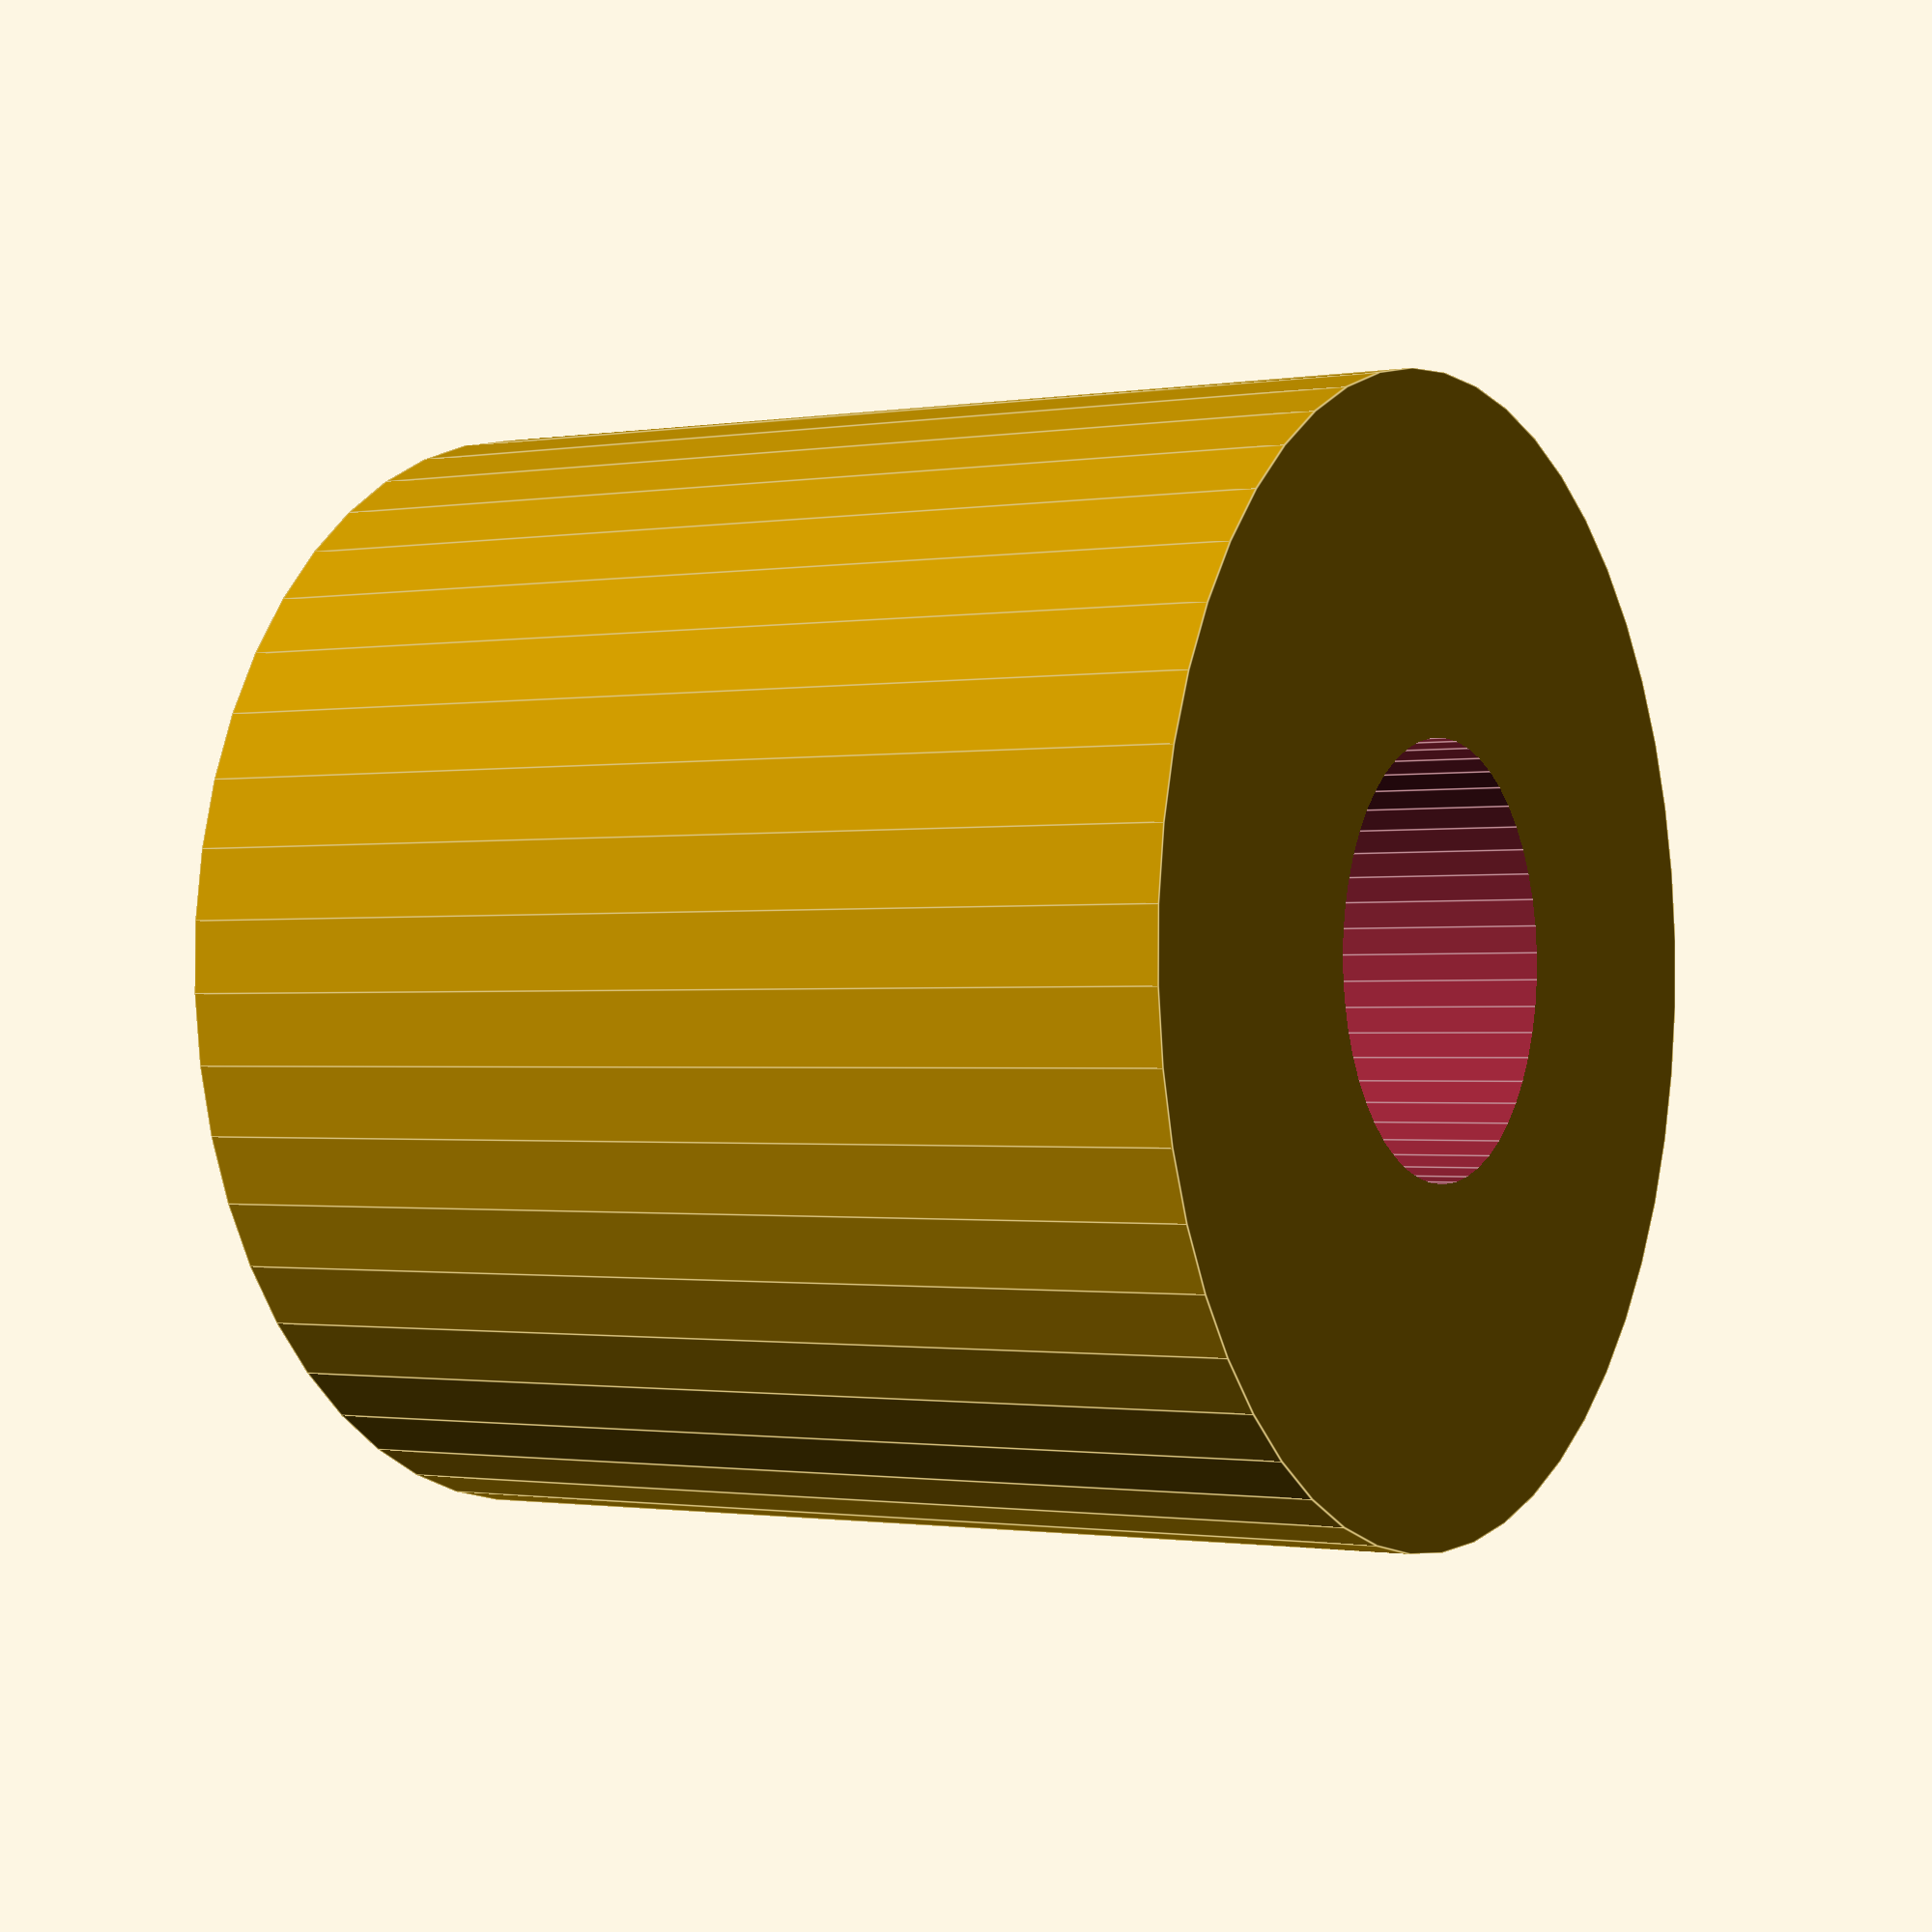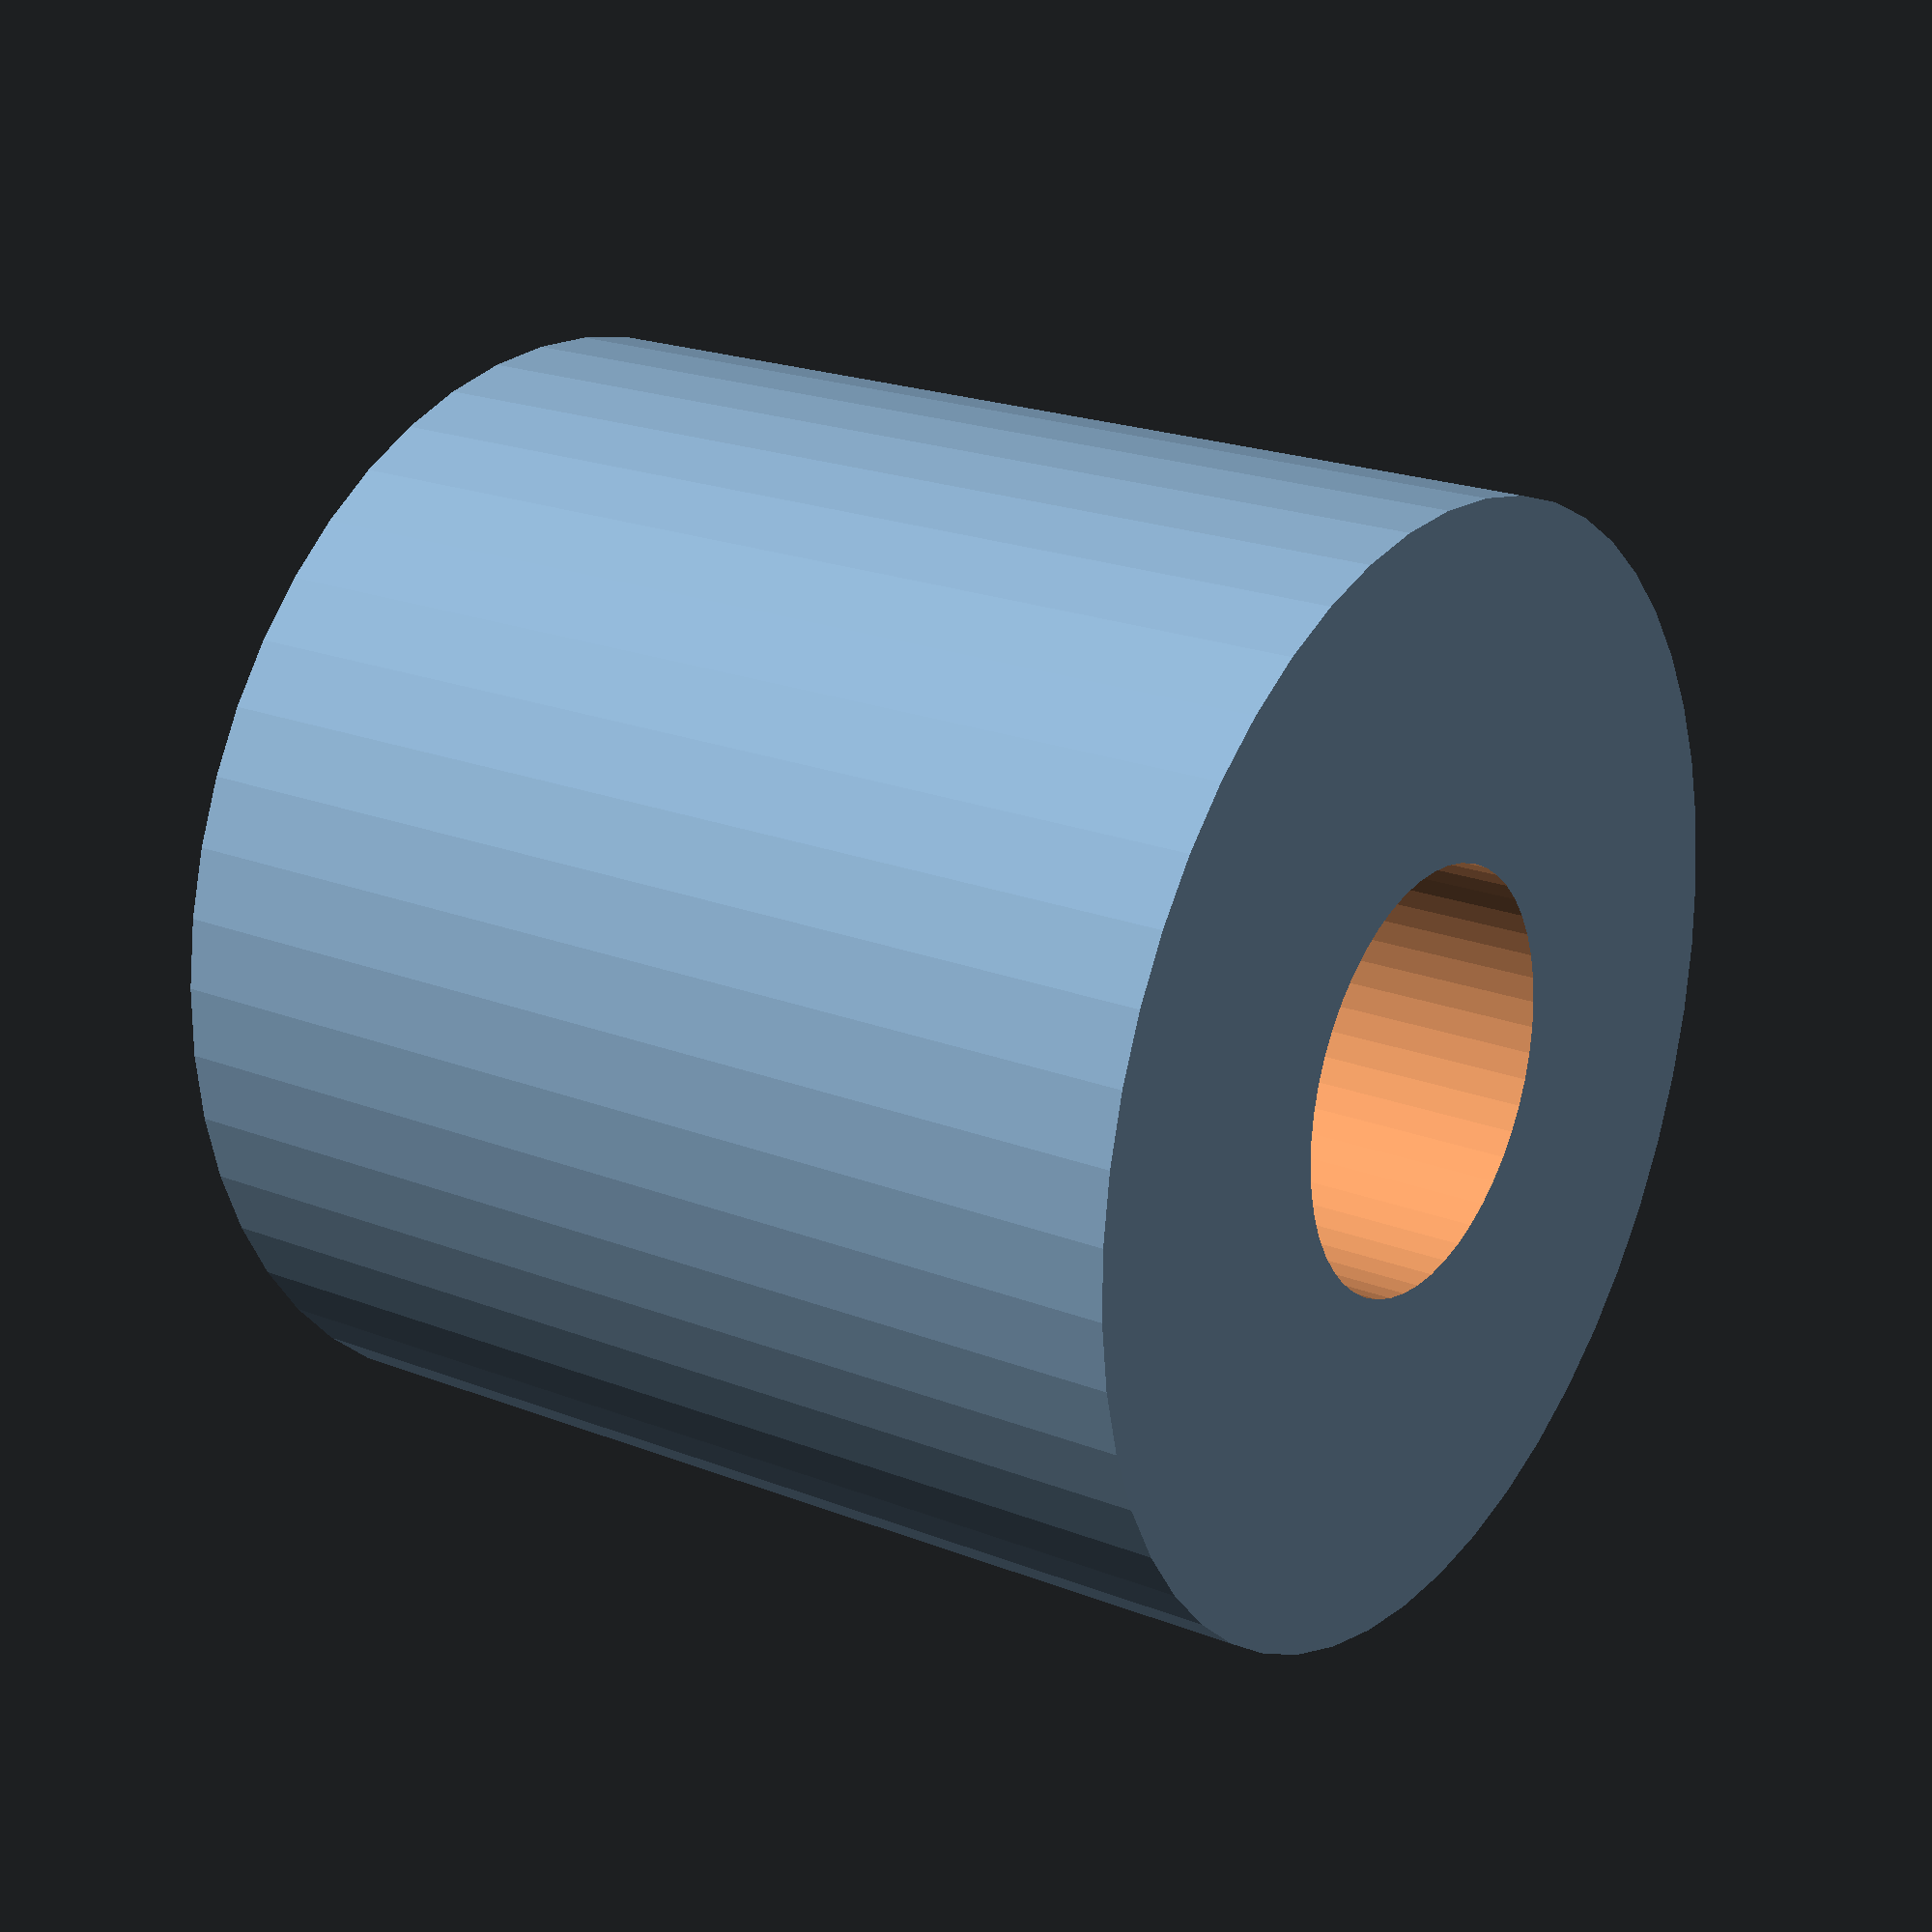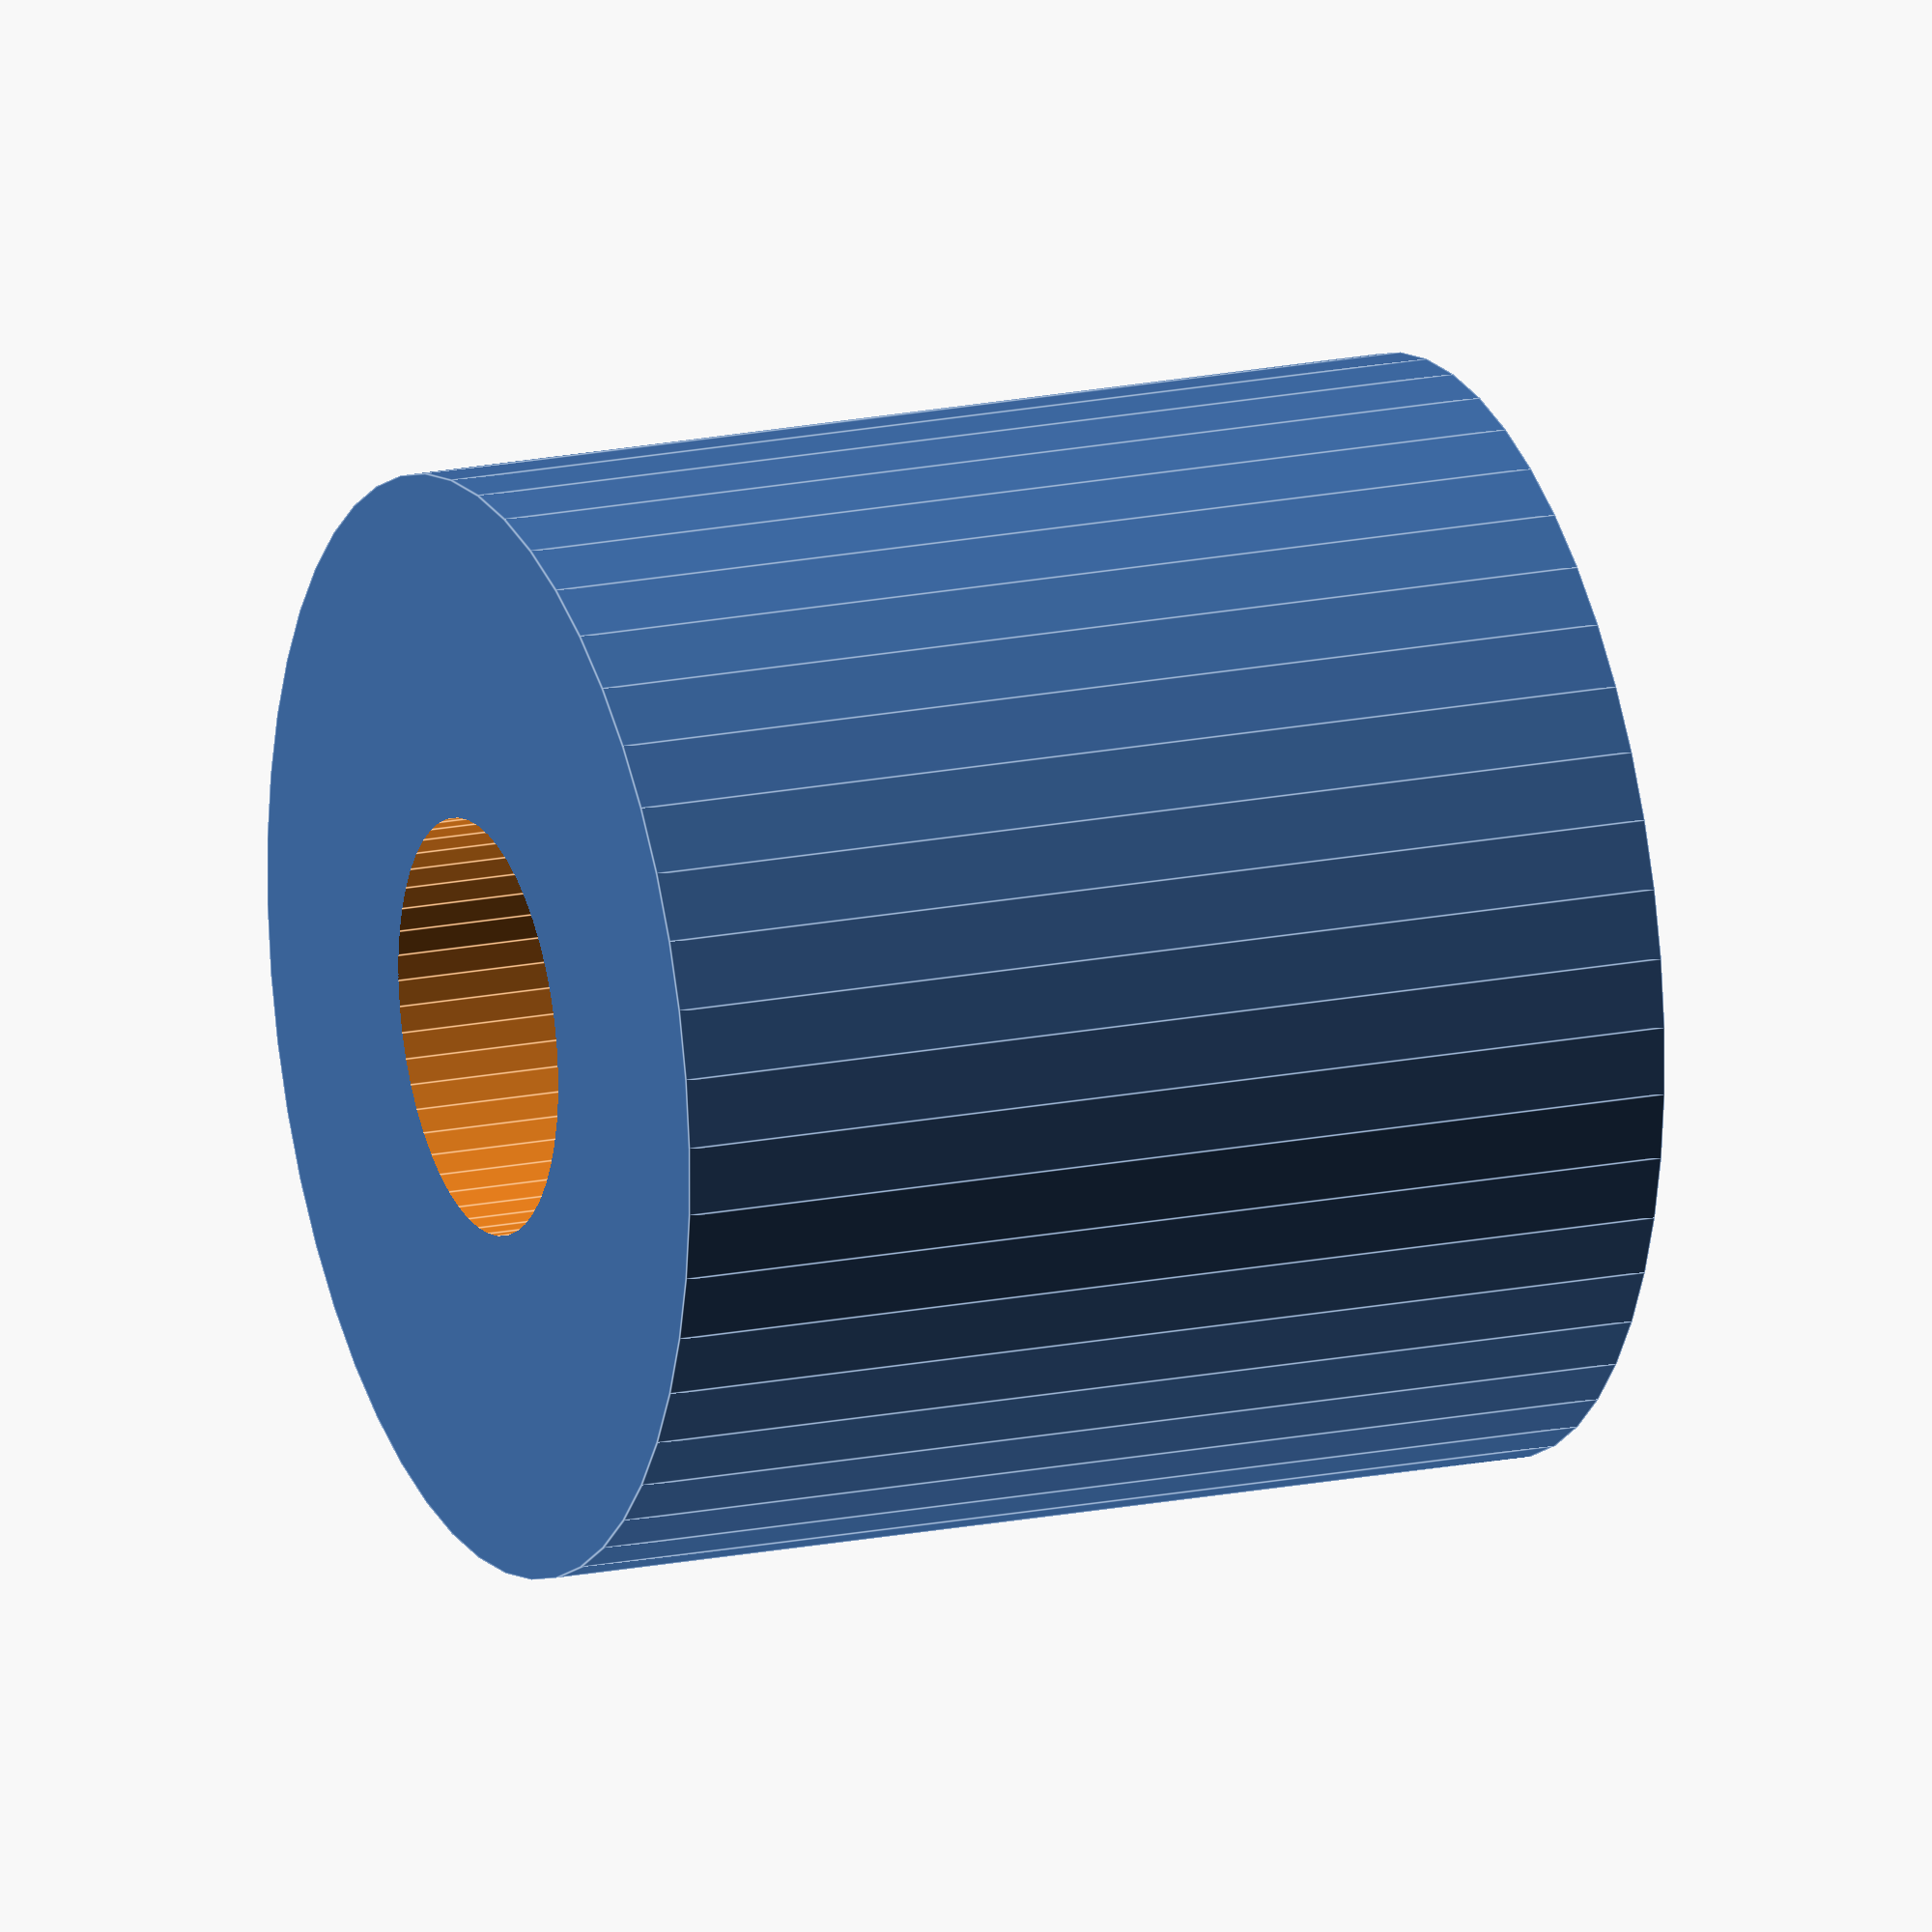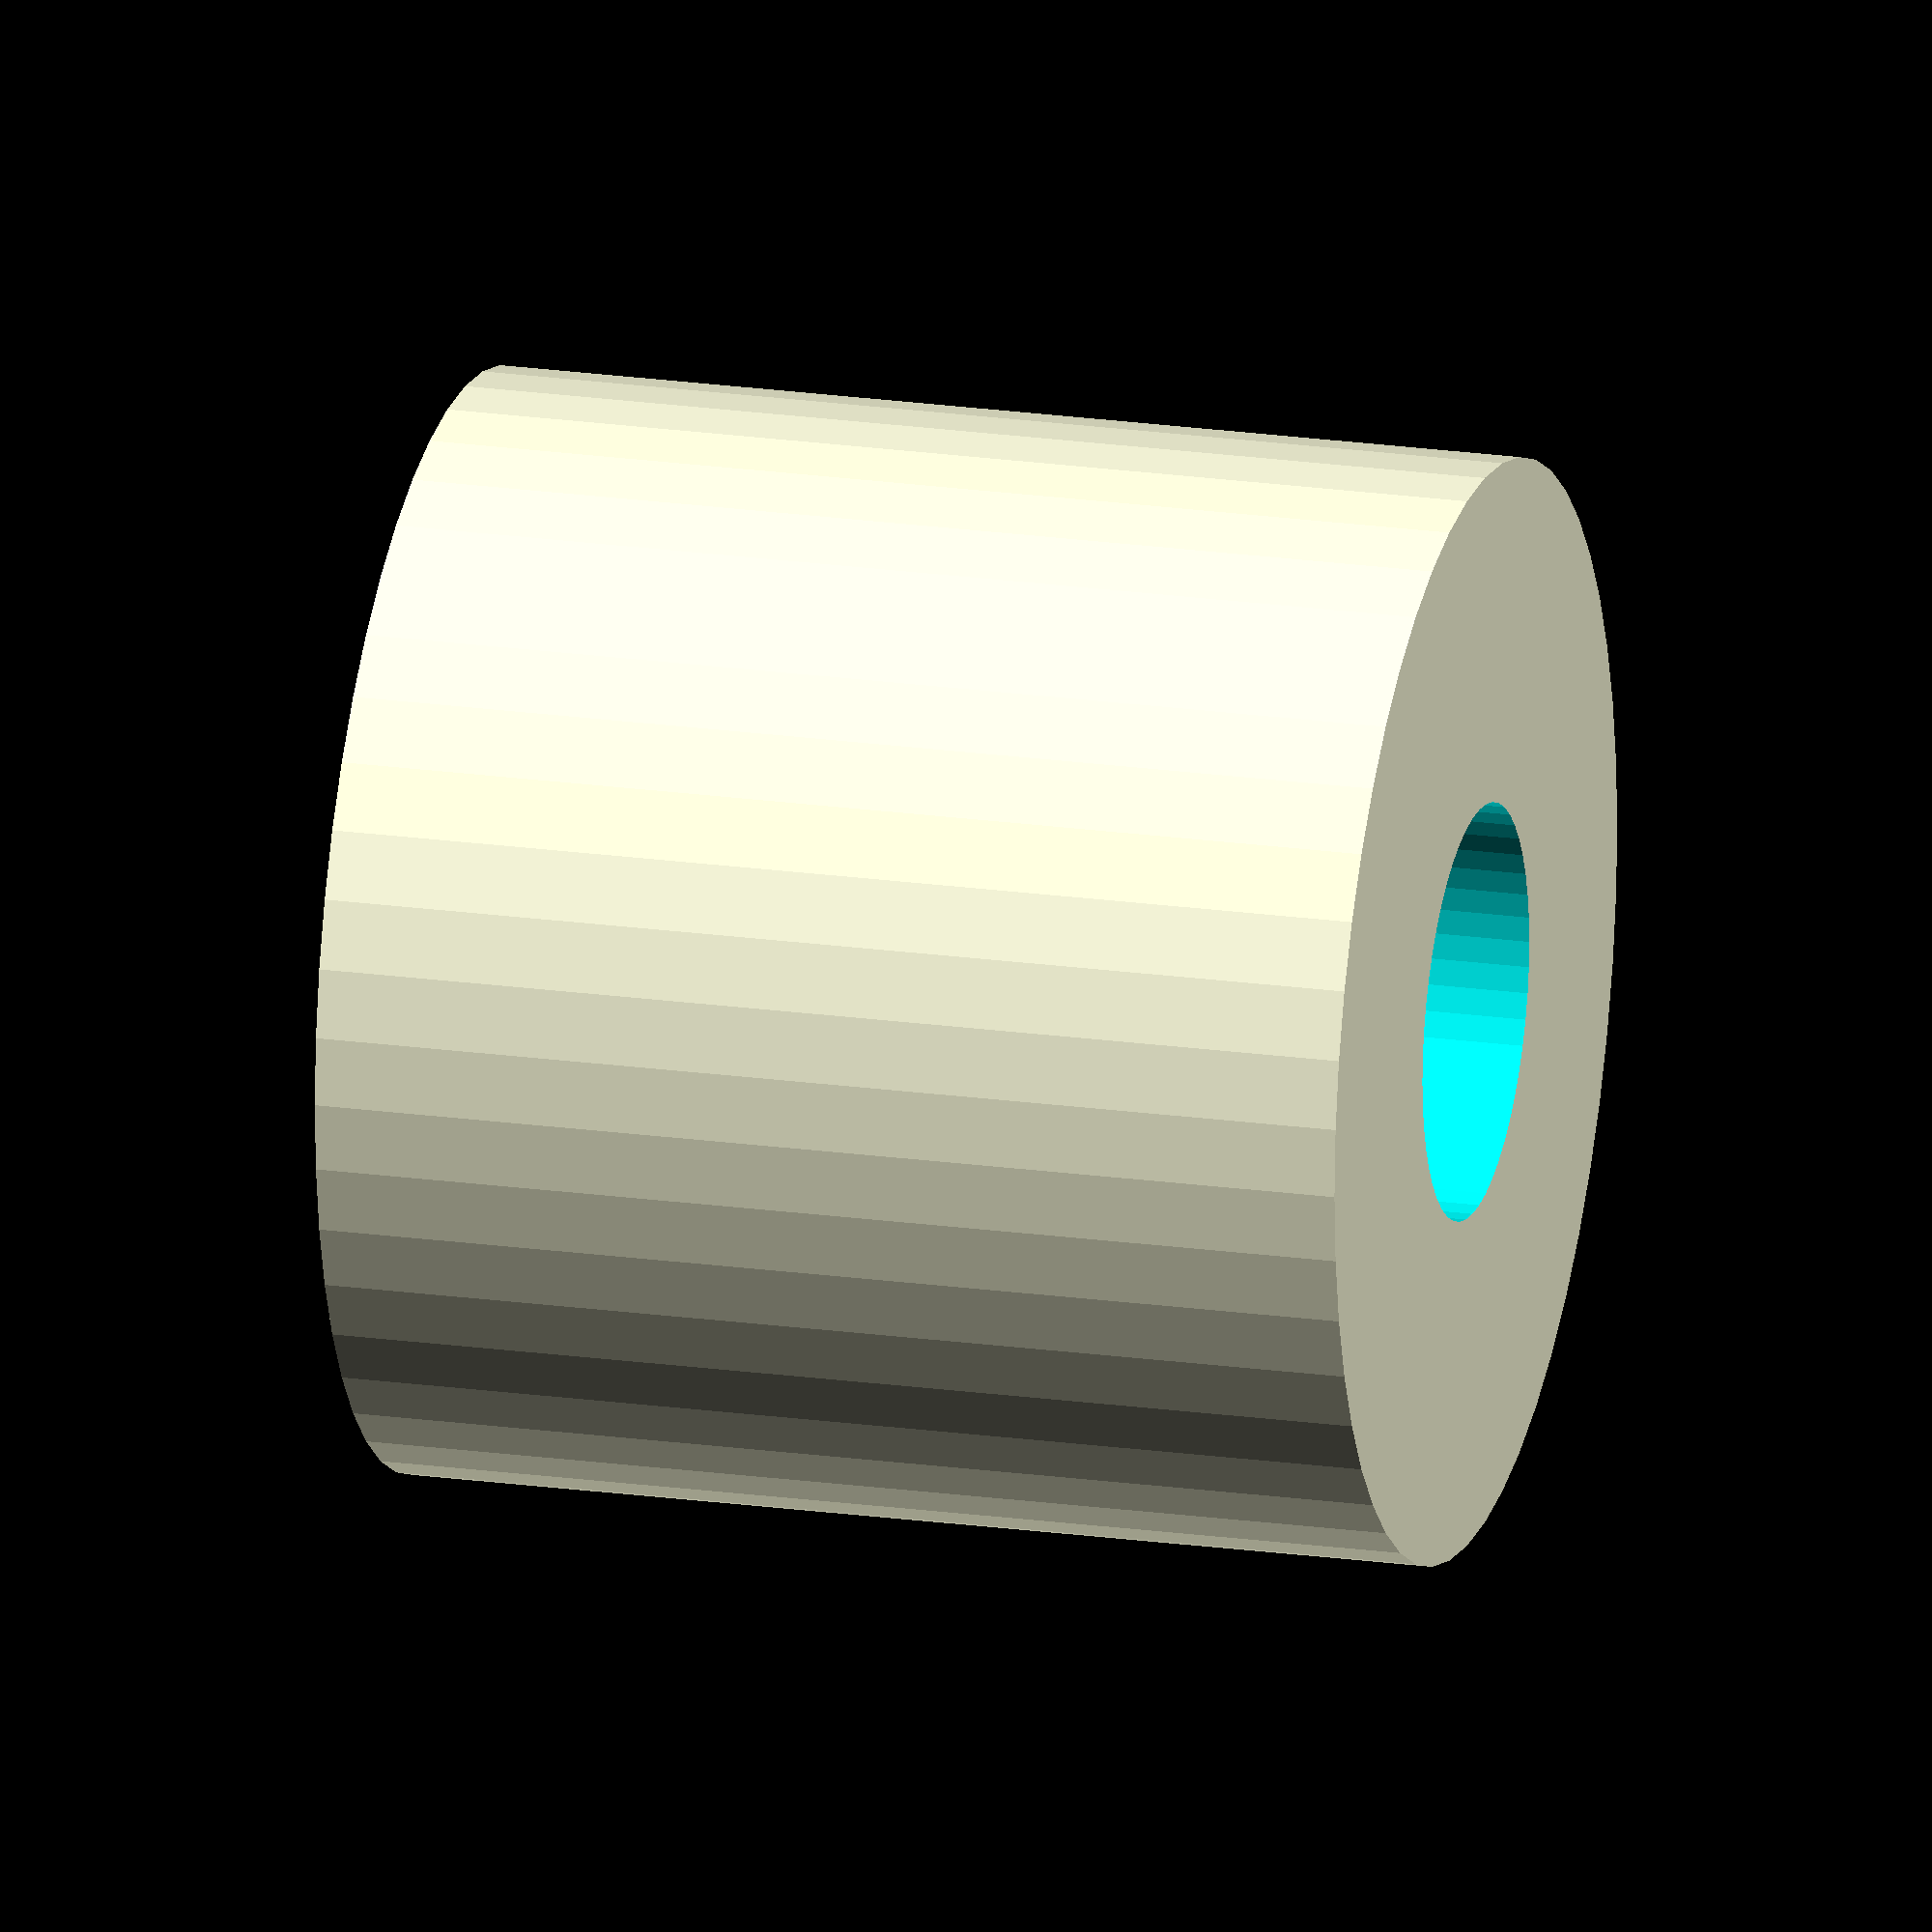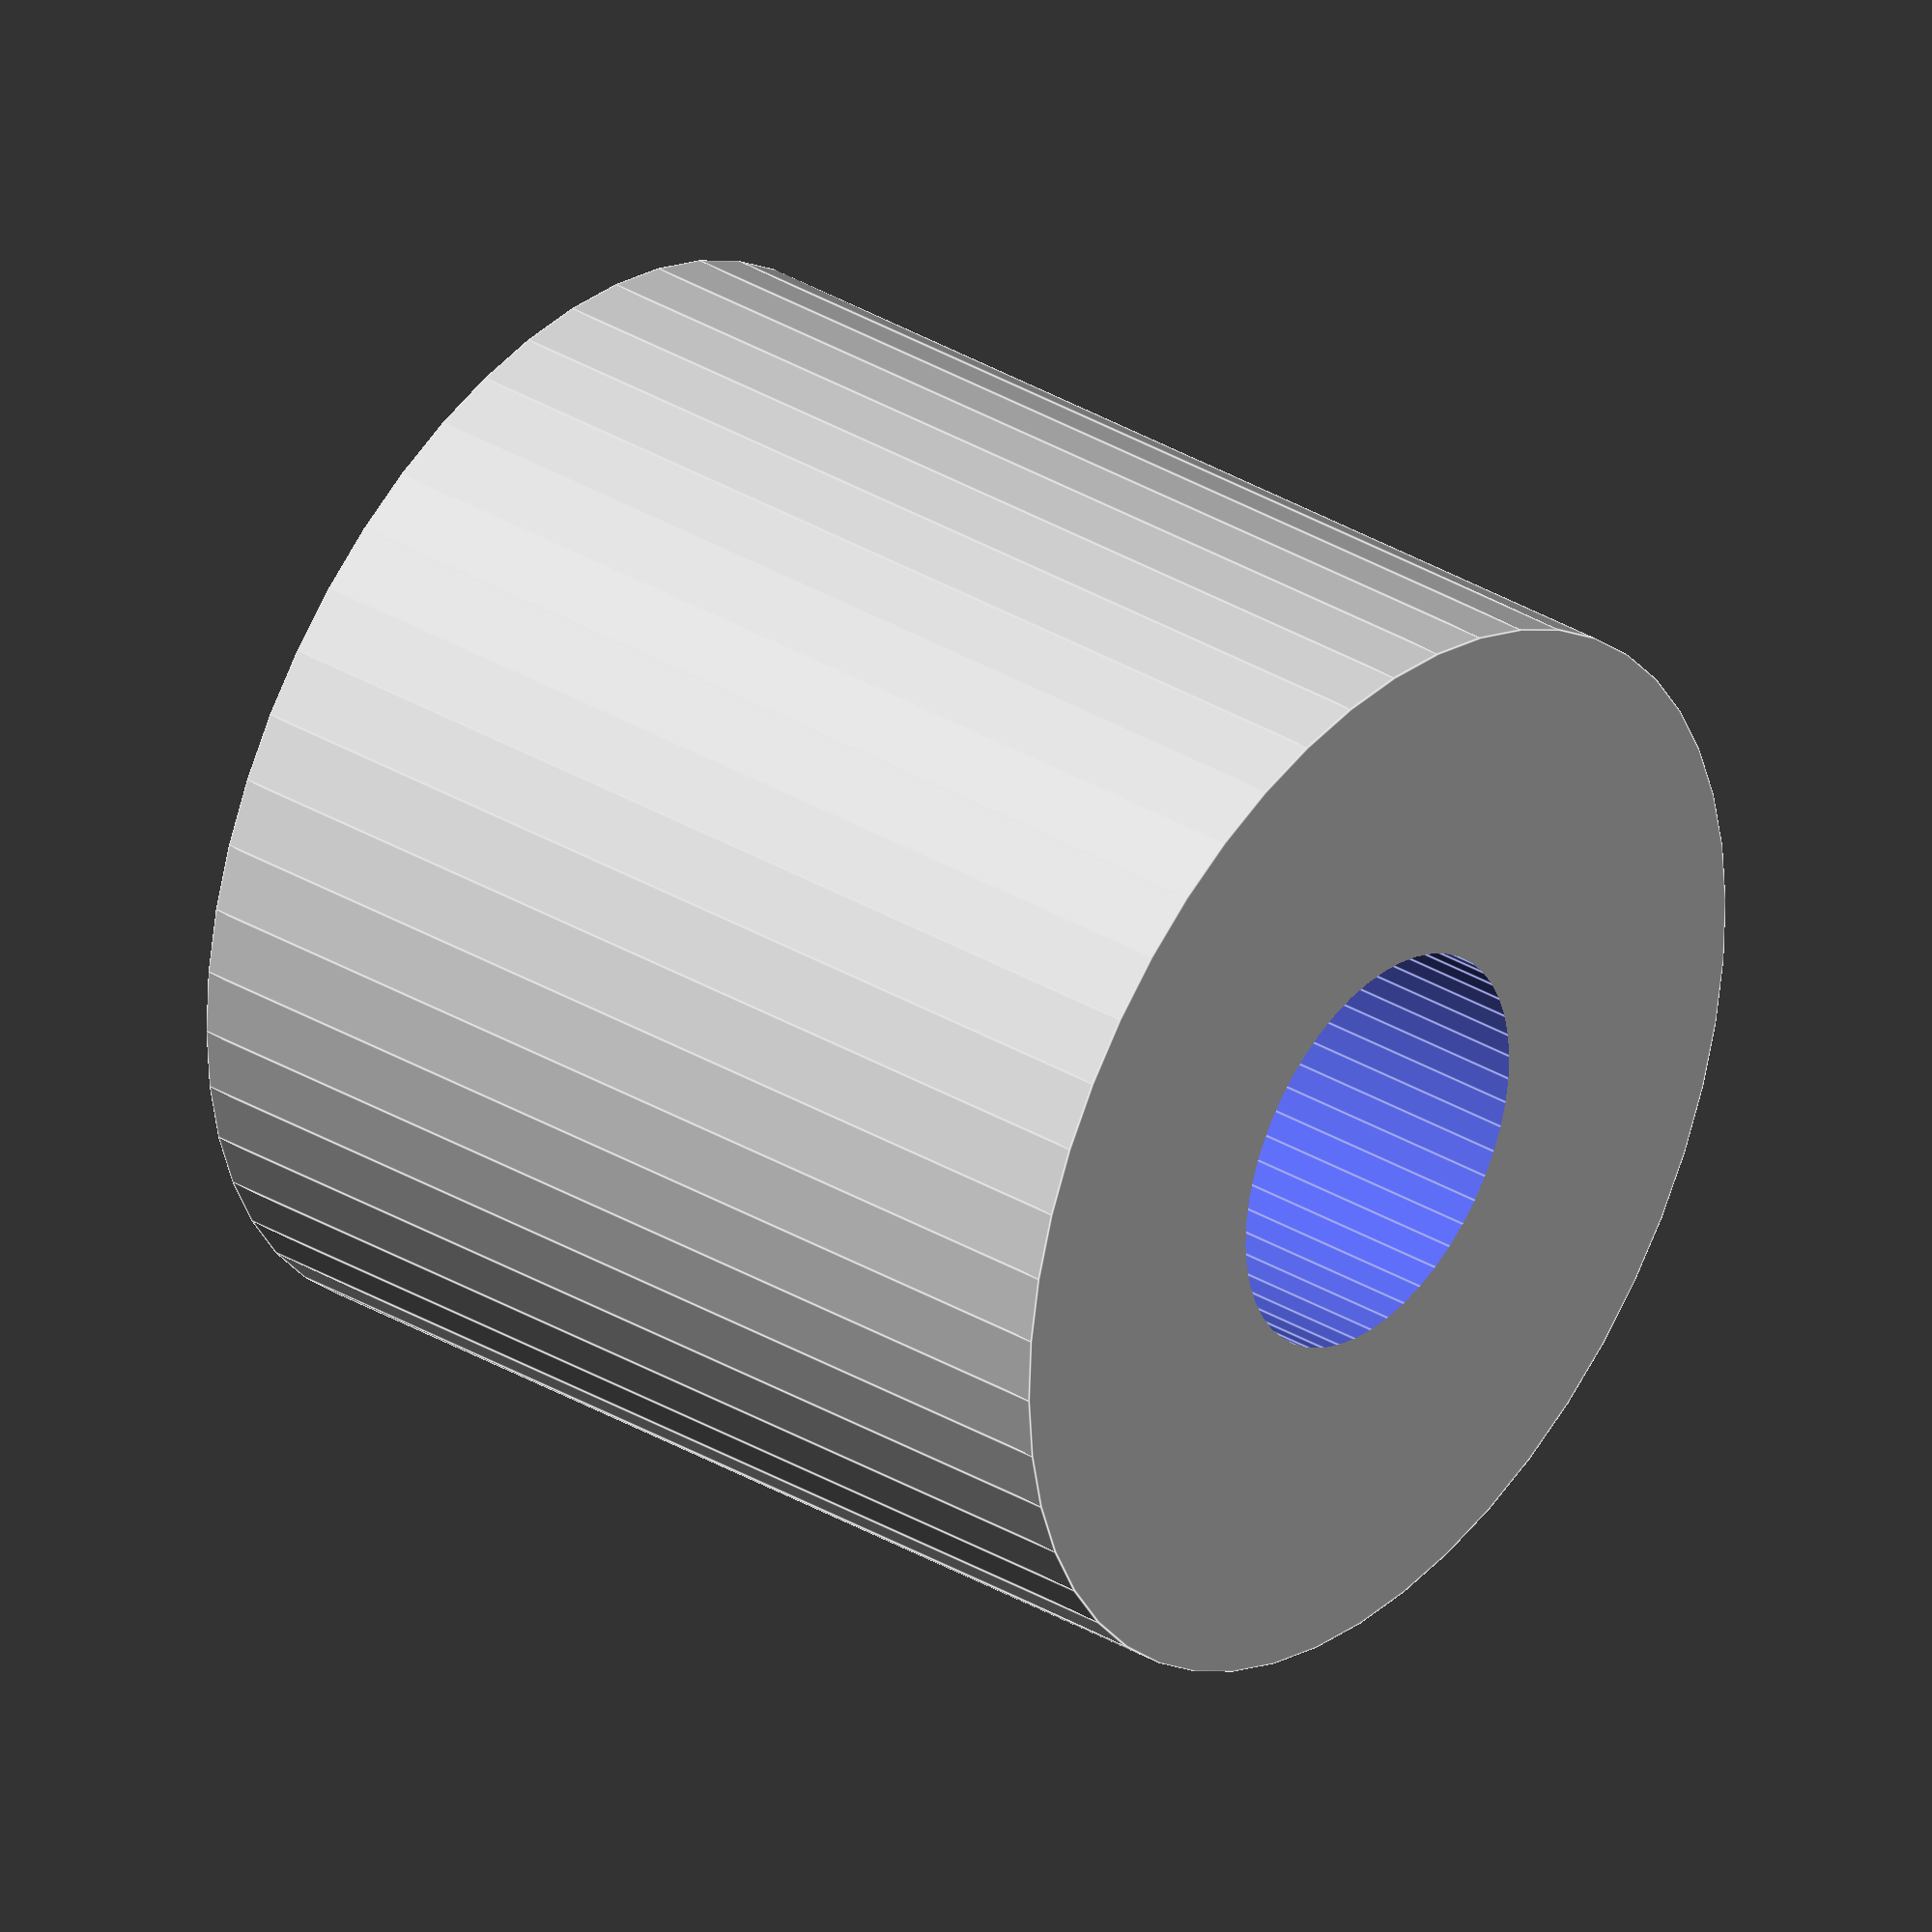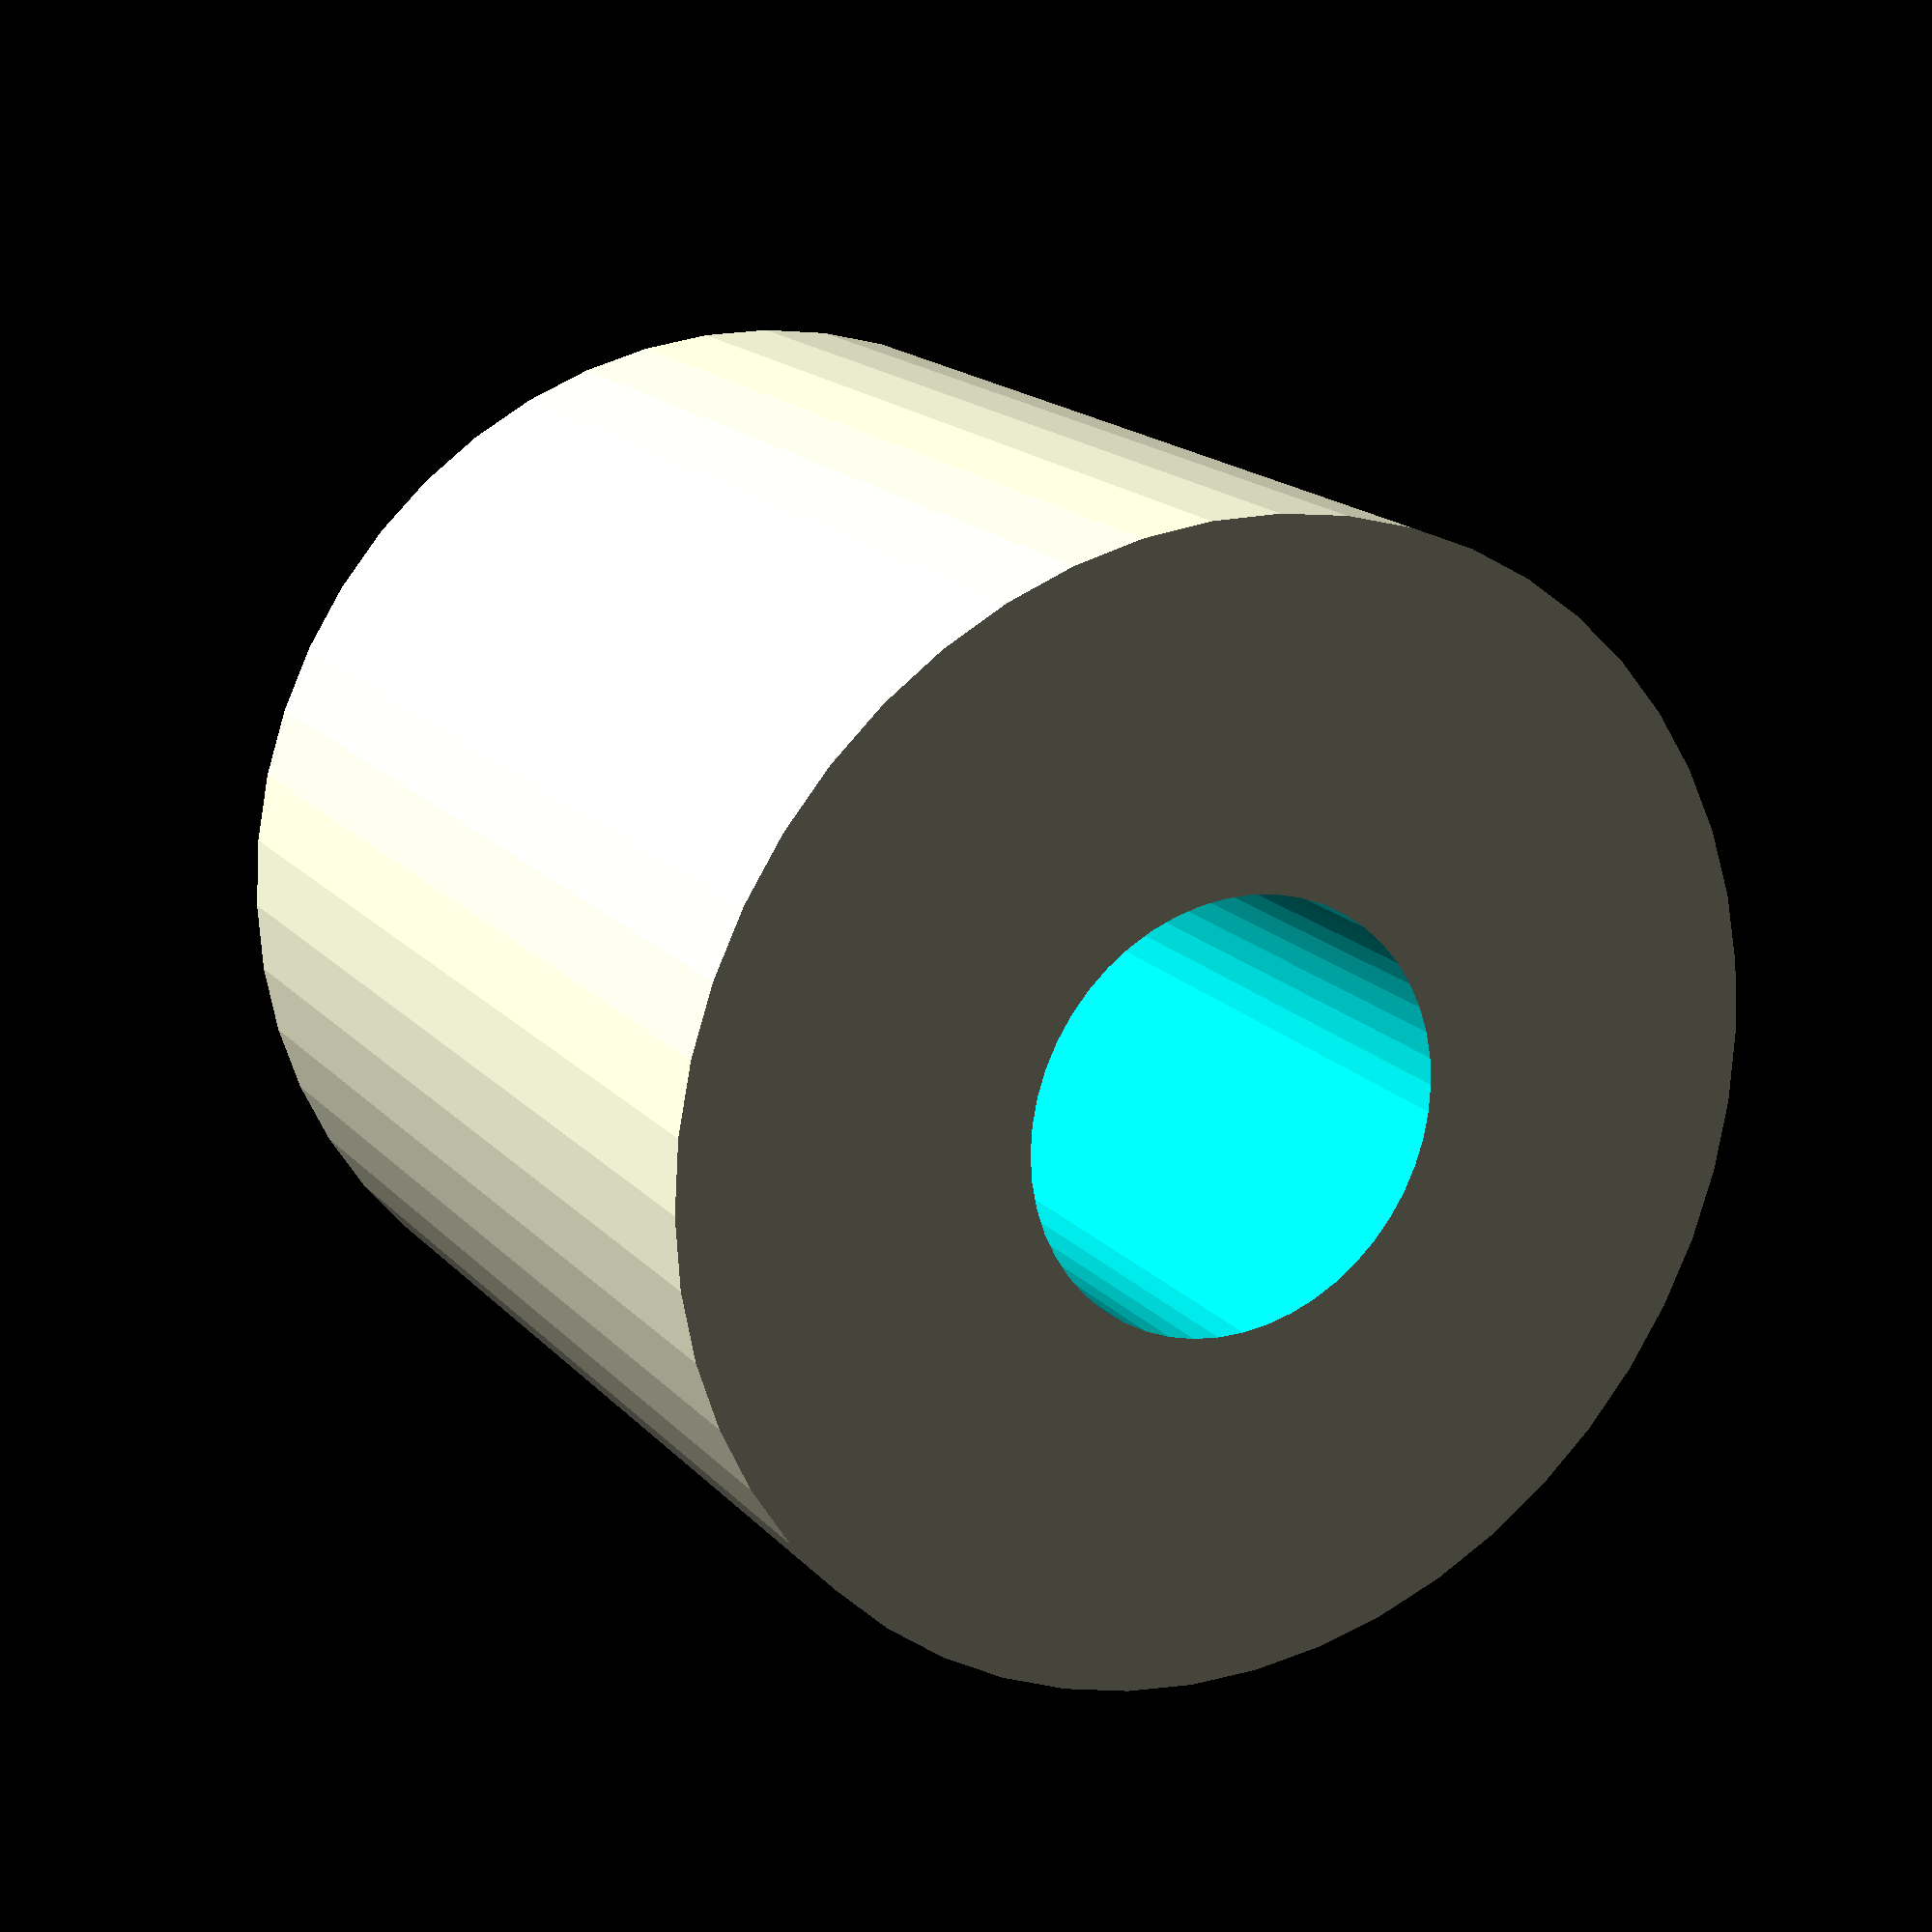
<openscad>
$fn = 50;


difference() {
	union() {
		translate(v = [0, 0, -17.5000000000]) {
			cylinder(h = 35, r = 18.5000000000);
		}
	}
	union() {
		translate(v = [0, 0, -100.0000000000]) {
			cylinder(h = 200, r = 7);
		}
	}
}
</openscad>
<views>
elev=181.0 azim=169.7 roll=238.8 proj=p view=edges
elev=338.6 azim=3.3 roll=124.7 proj=p view=wireframe
elev=162.3 azim=284.3 roll=112.3 proj=o view=edges
elev=339.9 azim=28.8 roll=284.7 proj=o view=solid
elev=145.9 azim=36.8 roll=51.3 proj=o view=edges
elev=162.7 azim=287.9 roll=27.6 proj=p view=solid
</views>
